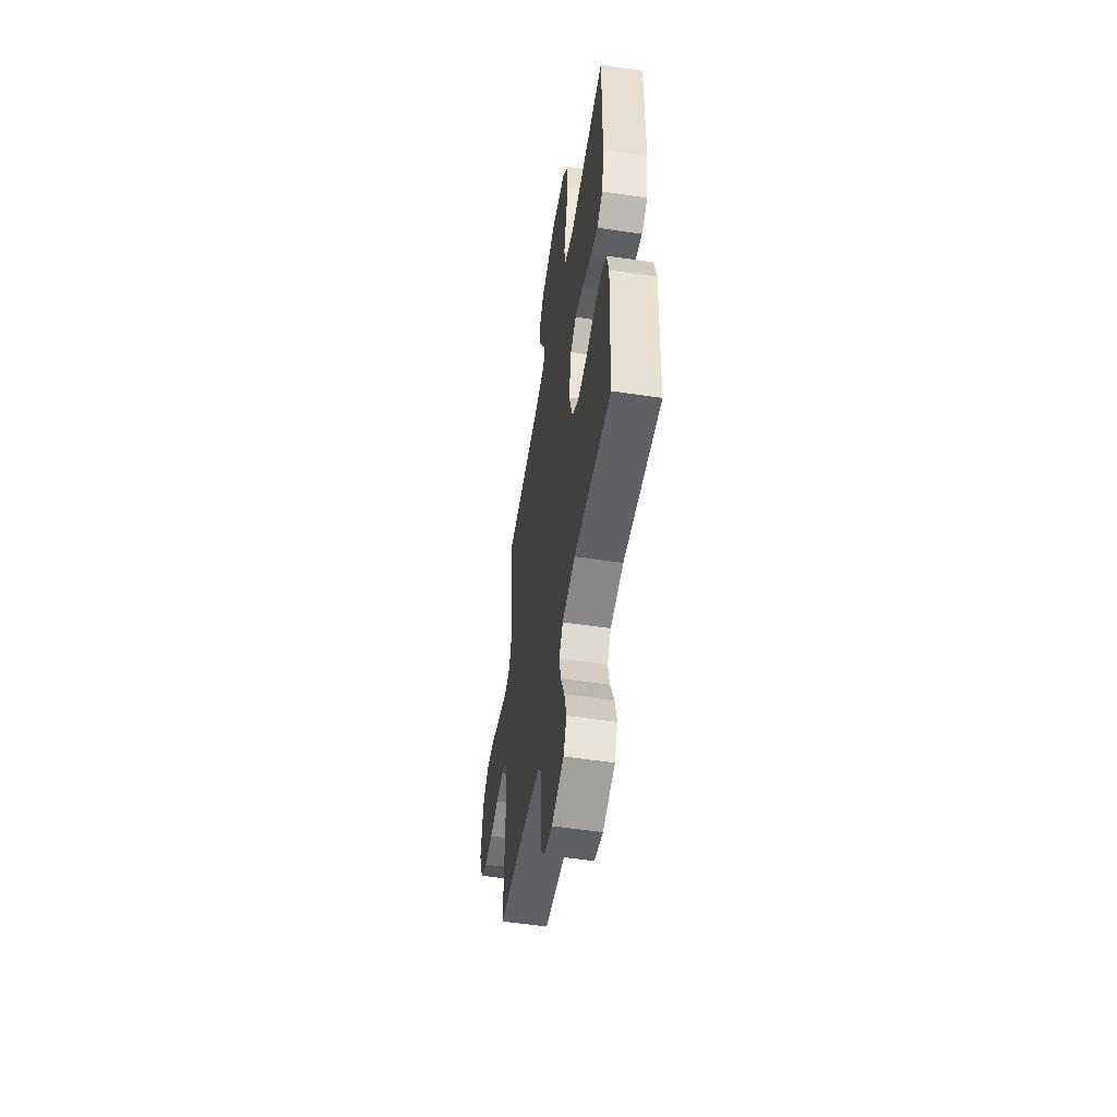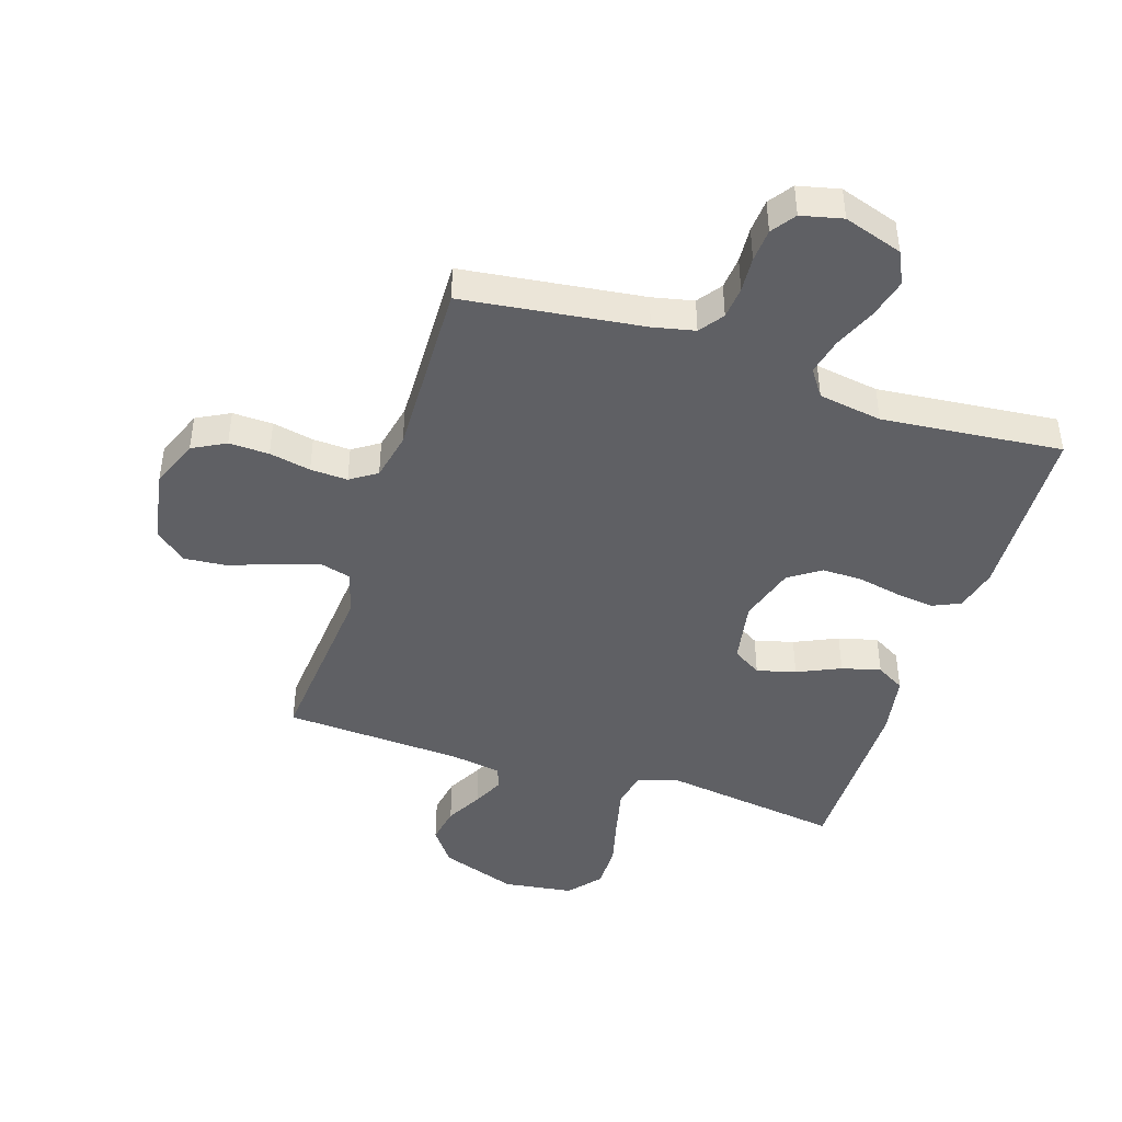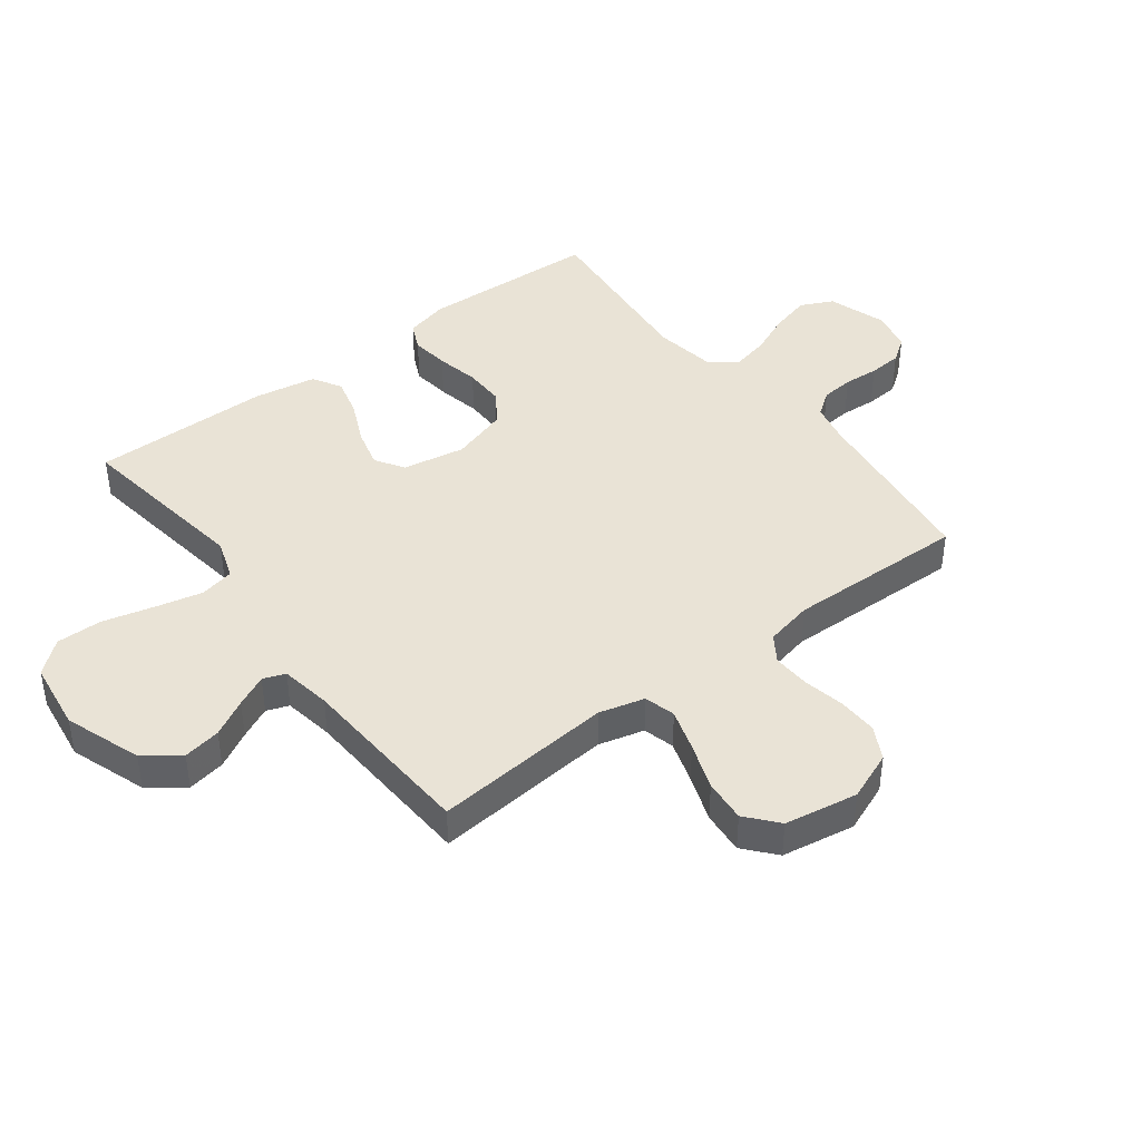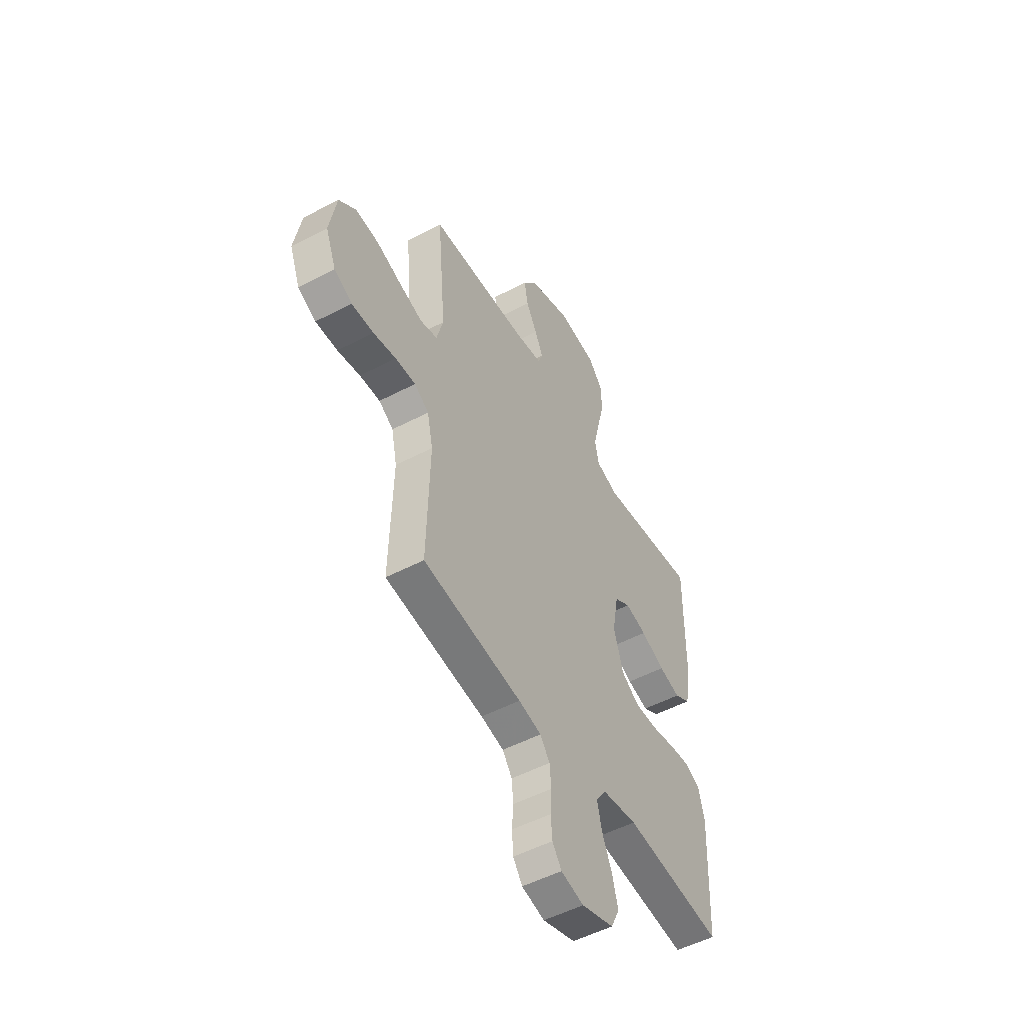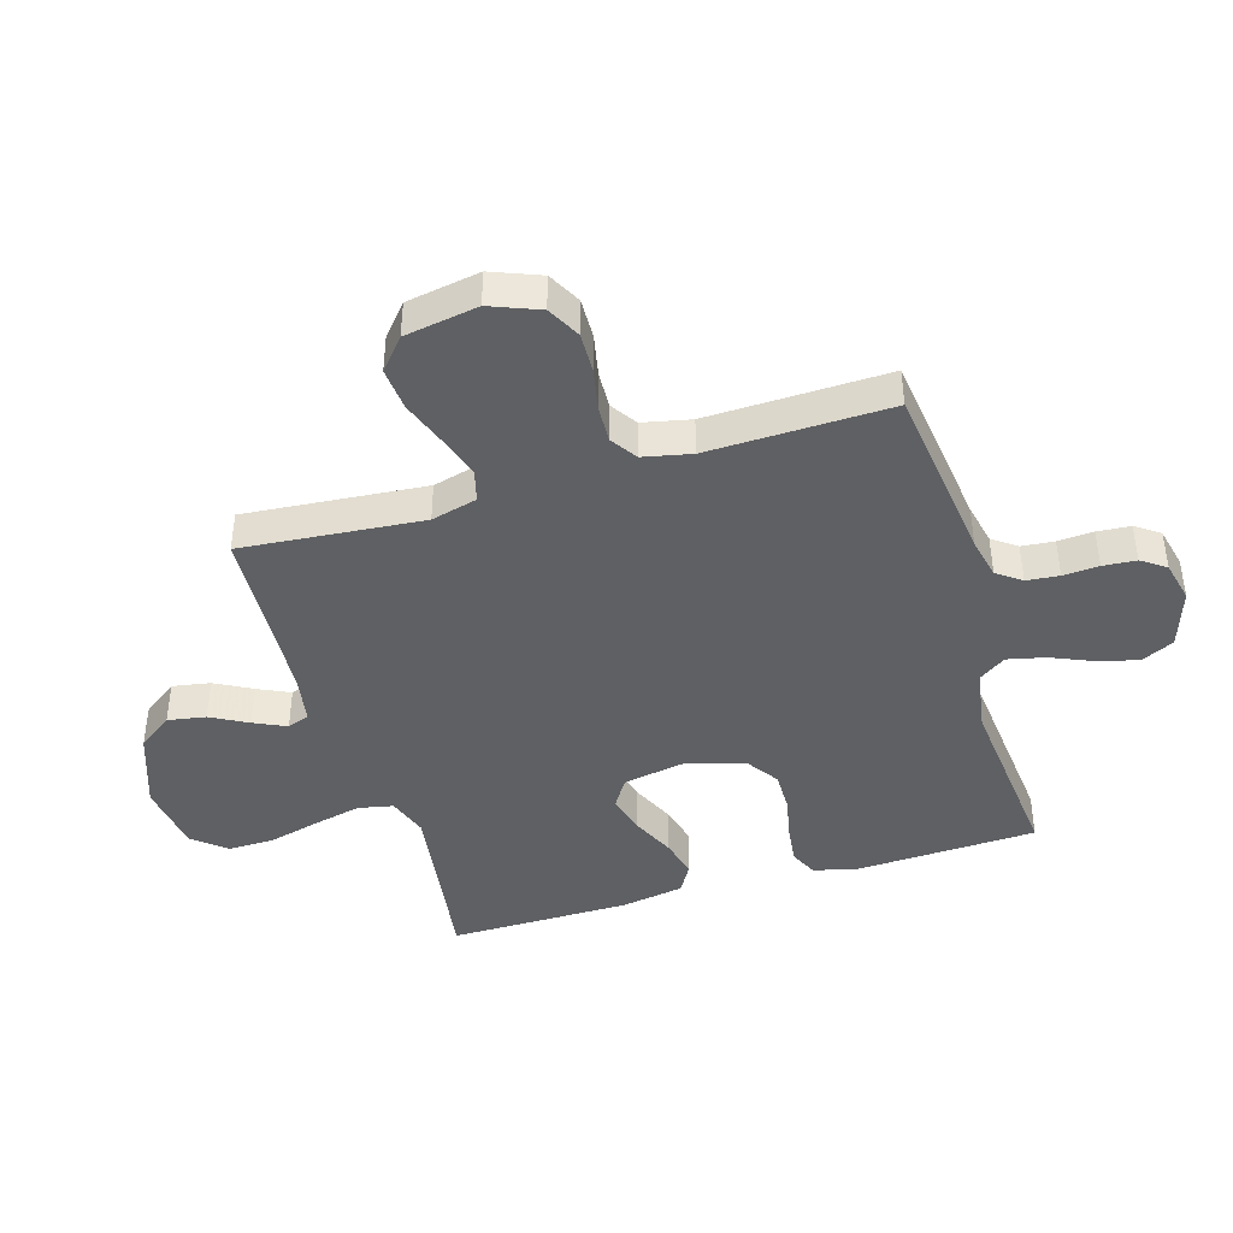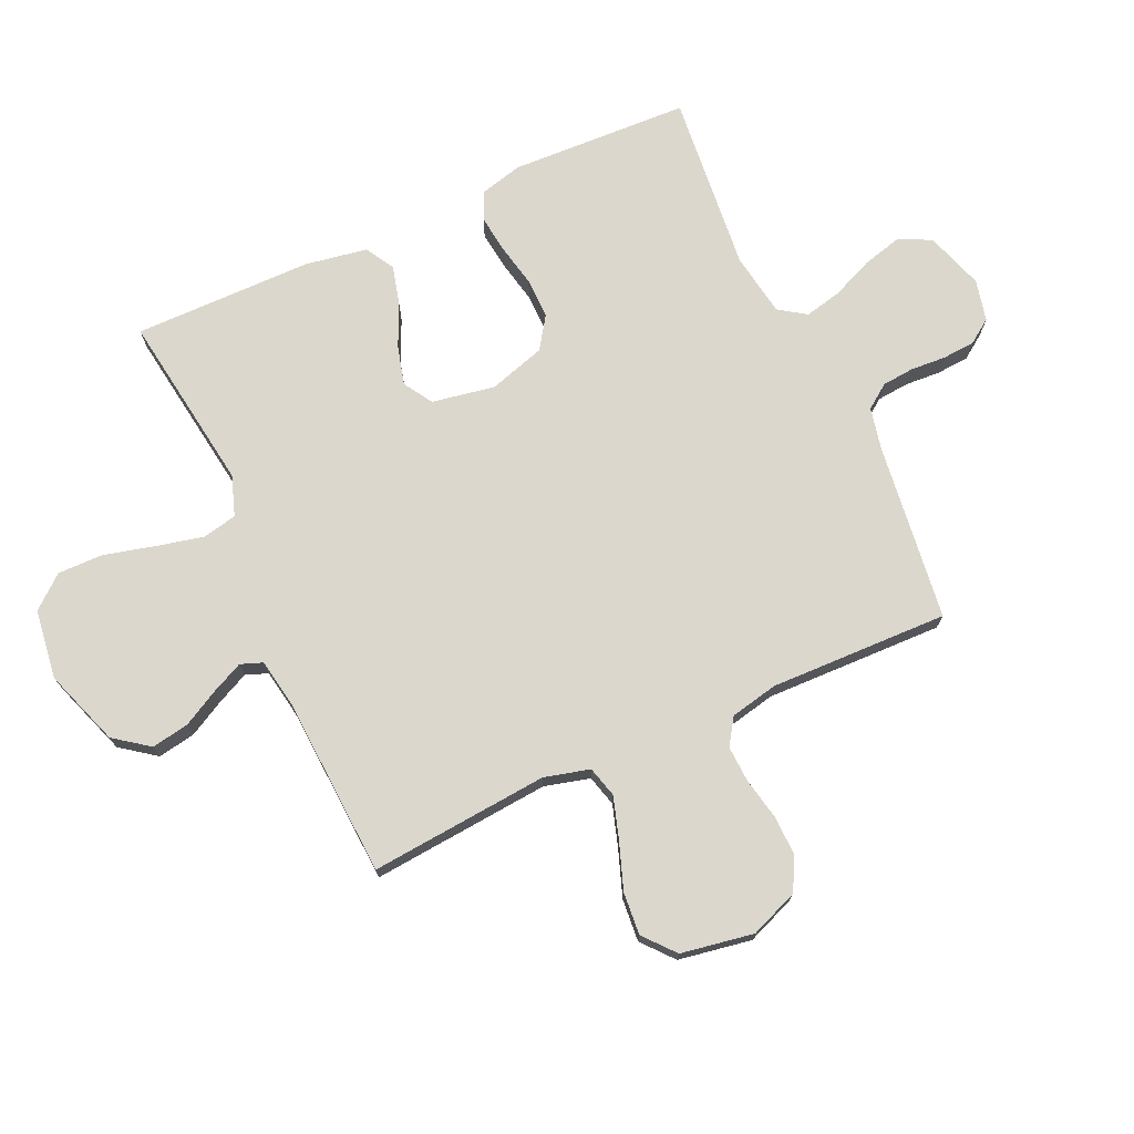
<metadata>
{"format":"obj","ext":"obj","renderer":"f3d","projection":"perspective","resolution":1024,"background":"white","views":[{"elev":-53.5,"azim":-99.1,"up":"+Z"},{"elev":-44.2,"azim":162.1,"up":"+Y"},{"elev":42.3,"azim":52.7,"up":"+Y"},{"elev":-51.8,"azim":119.6,"up":"+Z"},{"elev":-42.3,"azim":106.7,"up":"+Y"},{"elev":73.2,"azim":65.5,"up":"+Y"}]}
</metadata>
<code>
v -0.5 0.07 -0.5
v -0.513 0.07 -0.2
v -0.495 0.07 -0.128
v -0.449 0.07 -0.107
v -0.385 0.07 -0.115
v -0.313 0.07 -0.13
v -0.245 0.07 -0.131
v -0.192 0.07 -0.095
v -0.163 0.07 0
v -0.182 0.07 0.105
v -0.23 0.07 0.135
v -0.295 0.07 0.118
v -0.367 0.07 0.085
v -0.432 0.07 0.068
v -0.48 0.07 0.096
v -0.498 0.07 0.2
v -0.5 0.07 0.5
v -0.2 0.07 0.457
v -0.133 0.07 0.48
v -0.121 0.07 0.538
v -0.139 0.07 0.616
v -0.161 0.07 0.702
v -0.162 0.07 0.778
v -0.117 0.07 0.832
v 0 0.07 0.848
v 0.128 0.07 0.803
v 0.171 0.07 0.745
v 0.16 0.07 0.682
v 0.127 0.07 0.621
v 0.102 0.07 0.568
v 0.116 0.07 0.531
v 0.2 0.07 0.517
v 0.5 0.07 0.5
v 0.474 0.07 0.2
v 0.494 0.07 0.124
v 0.546 0.07 0.11
v 0.616 0.07 0.132
v 0.694 0.07 0.16
v 0.765 0.07 0.166
v 0.817 0.07 0.122
v 0.838 0.07 0
v 0.806 0.07 -0.081
v 0.751 0.07 -0.11
v 0.684 0.07 -0.108
v 0.615 0.07 -0.094
v 0.553 0.07 -0.091
v 0.509 0.07 -0.12
v 0.492 0.07 -0.2
v 0.5 0.07 -0.5
v 0.2 0.07 -0.538
v 0.131 0.07 -0.553
v 0.102 0.07 -0.593
v 0.097 0.07 -0.647
v 0.101 0.07 -0.706
v 0.097 0.07 -0.761
v 0.069 0.07 -0.801
v 0 0.07 -0.817
v -0.098 0.07 -0.785
v -0.124 0.07 -0.731
v -0.107 0.07 -0.665
v -0.077 0.07 -0.595
v -0.063 0.07 -0.533
v -0.094 0.07 -0.488
v -0.2 0.07 -0.471
v -0.5 0 -0.5
v -0.513 0 -0.2
v -0.495 0 -0.128
v -0.449 0 -0.107
v -0.385 0 -0.115
v -0.313 0 -0.13
v -0.245 0 -0.131
v -0.192 0 -0.095
v -0.163 0 0
v -0.182 0 0.105
v -0.23 0 0.135
v -0.295 0 0.118
v -0.367 0 0.085
v -0.432 0 0.068
v -0.48 0 0.096
v -0.498 0 0.2
v -0.5 0 0.5
v -0.2 0 0.457
v -0.133 0 0.48
v -0.121 0 0.538
v -0.139 0 0.616
v -0.161 0 0.702
v -0.162 0 0.778
v -0.117 0 0.832
v 0 0 0.848
v 0.128 0 0.803
v 0.171 0 0.745
v 0.16 0 0.682
v 0.127 0 0.621
v 0.102 0 0.568
v 0.116 0 0.531
v 0.2 0 0.517
v 0.5 0 0.5
v 0.474 0 0.2
v 0.494 0 0.124
v 0.546 0 0.11
v 0.616 0 0.132
v 0.694 0 0.16
v 0.765 0 0.166
v 0.817 0 0.122
v 0.838 0 0
v 0.806 0 -0.081
v 0.751 0 -0.11
v 0.684 0 -0.108
v 0.615 0 -0.094
v 0.553 0 -0.091
v 0.509 0 -0.12
v 0.492 0 -0.2
v 0.5 0 -0.5
v 0.2 0 -0.538
v 0.131 0 -0.553
v 0.102 0 -0.593
v 0.097 0 -0.647
v 0.101 0 -0.706
v 0.097 0 -0.761
v 0.069 0 -0.801
v 0 0 -0.817
v -0.098 0 -0.785
v -0.124 0 -0.731
v -0.107 0 -0.665
v -0.077 0 -0.595
v -0.063 0 -0.533
v -0.094 0 -0.488
v -0.2 0 -0.471
f 58 59 60 61
f 58 61 62
f 57 58 62
f 56 57 62
f 53 54 55 56
f 52 53 56 62
f 51 52 62 63
f 48 49 50
f 47 48 50 51
f 42 43 44 45
f 42 45 46
f 41 42 46
f 40 41 46
f 37 38 39 40
f 36 37 40 46
f 35 36 46 47
f 32 33 34
f 31 32 34 35
f 26 27 28 29
f 26 29 30
f 25 26 30
f 24 25 30
f 21 22 23 24
f 20 21 24 30
f 19 20 30 31
f 15 16 17 18
f 12 13 14 15
f 11 12 15 18
f 10 11 18 19
f 3 4 5 6
f 3 6 7
f 64 1 2 3
f 63 64 3 7
f 9 10 19 31
f 8 9 31 35
f 35 47 51 63
f 7 8 35 63
f 125 124 123 122
f 126 125 122
f 126 122 121
f 126 121 120
f 120 119 118 117
f 126 120 117 116
f 127 126 116 115
f 114 113 112
f 115 114 112 111
f 109 108 107 106
f 110 109 106
f 110 106 105
f 110 105 104
f 104 103 102 101
f 110 104 101 100
f 111 110 100 99
f 98 97 96
f 99 98 96 95
f 93 92 91 90
f 94 93 90
f 94 90 89
f 94 89 88
f 88 87 86 85
f 94 88 85 84
f 95 94 84 83
f 82 81 80 79
f 79 78 77 76
f 82 79 76 75
f 83 82 75 74
f 70 69 68 67
f 71 70 67
f 67 66 65 128
f 71 67 128 127
f 95 83 74 73
f 99 95 73 72
f 127 115 111 99
f 127 99 72 71
f 1 65 66 2
f 2 66 67 3
f 3 67 68 4
f 4 68 69 5
f 5 69 70 6
f 6 70 71 7
f 7 71 72 8
f 8 72 73 9
f 9 73 74 10
f 10 74 75 11
f 11 75 76 12
f 12 76 77 13
f 13 77 78 14
f 14 78 79 15
f 15 79 80 16
f 16 80 81 17
f 17 81 82 18
f 18 82 83 19
f 19 83 84 20
f 20 84 85 21
f 21 85 86 22
f 22 86 87 23
f 23 87 88 24
f 24 88 89 25
f 25 89 90 26
f 26 90 91 27
f 27 91 92 28
f 28 92 93 29
f 29 93 94 30
f 30 94 95 31
f 31 95 96 32
f 32 96 97 33
f 33 97 98 34
f 34 98 99 35
f 35 99 100 36
f 36 100 101 37
f 37 101 102 38
f 38 102 103 39
f 39 103 104 40
f 40 104 105 41
f 41 105 106 42
f 42 106 107 43
f 43 107 108 44
f 44 108 109 45
f 45 109 110 46
f 46 110 111 47
f 47 111 112 48
f 48 112 113 49
f 49 113 114 50
f 50 114 115 51
f 51 115 116 52
f 52 116 117 53
f 53 117 118 54
f 54 118 119 55
f 55 119 120 56
f 56 120 121 57
f 57 121 122 58
f 58 122 123 59
f 59 123 124 60
f 60 124 125 61
f 61 125 126 62
f 62 126 127 63
f 63 127 128 64
f 64 128 65 1

</code>
